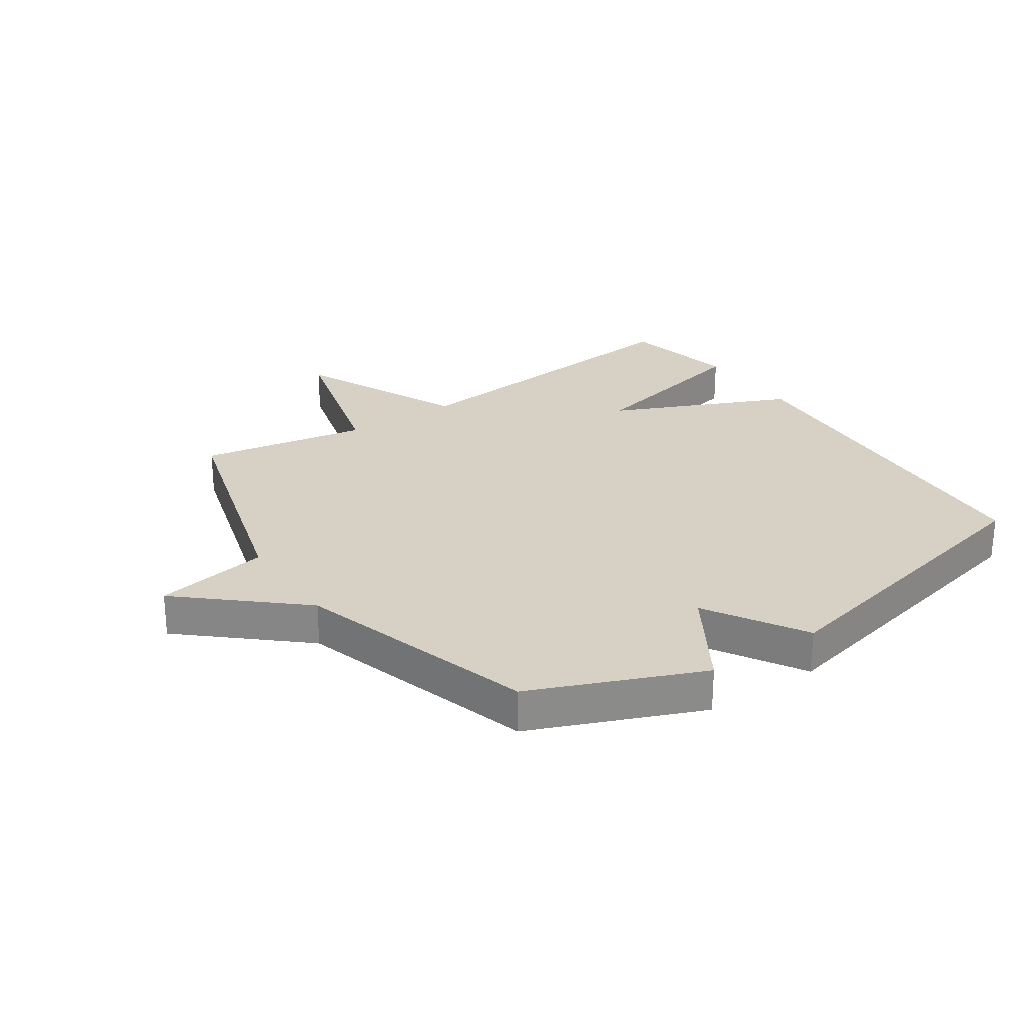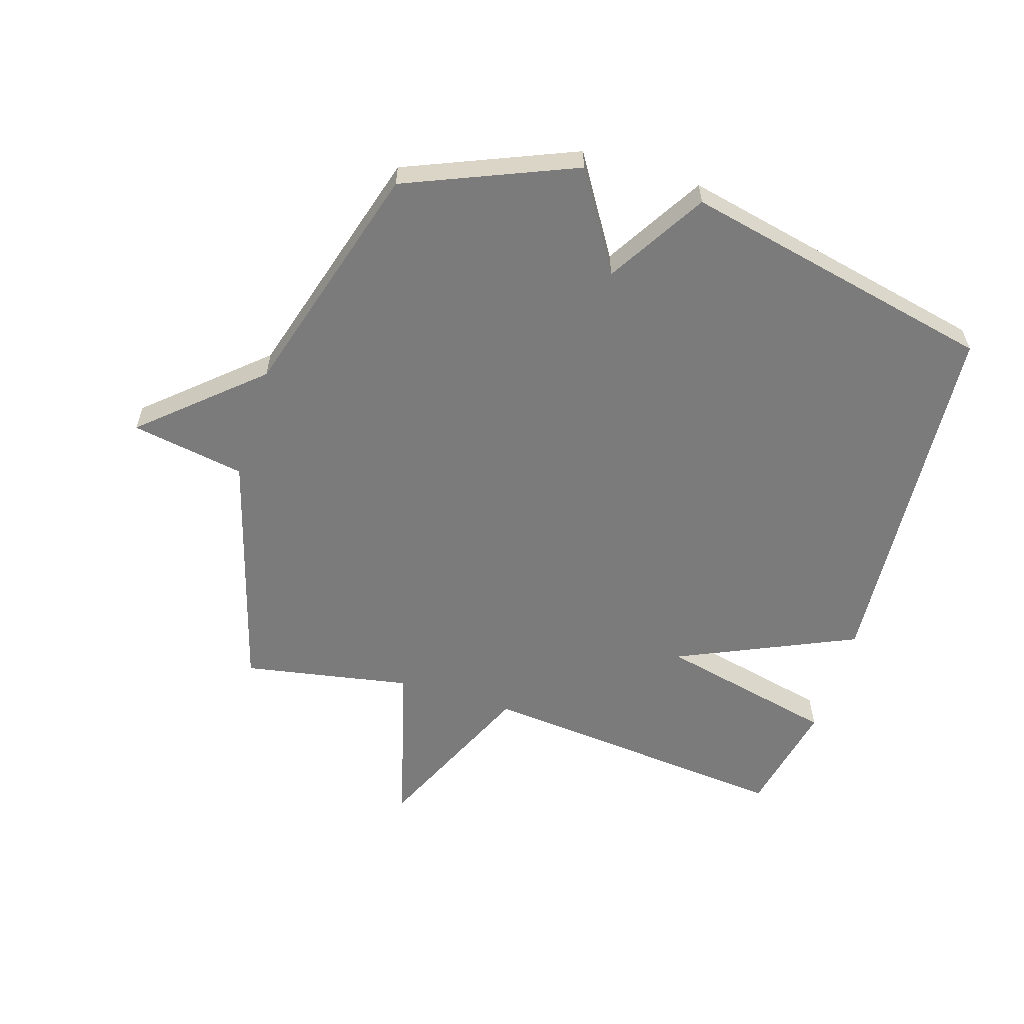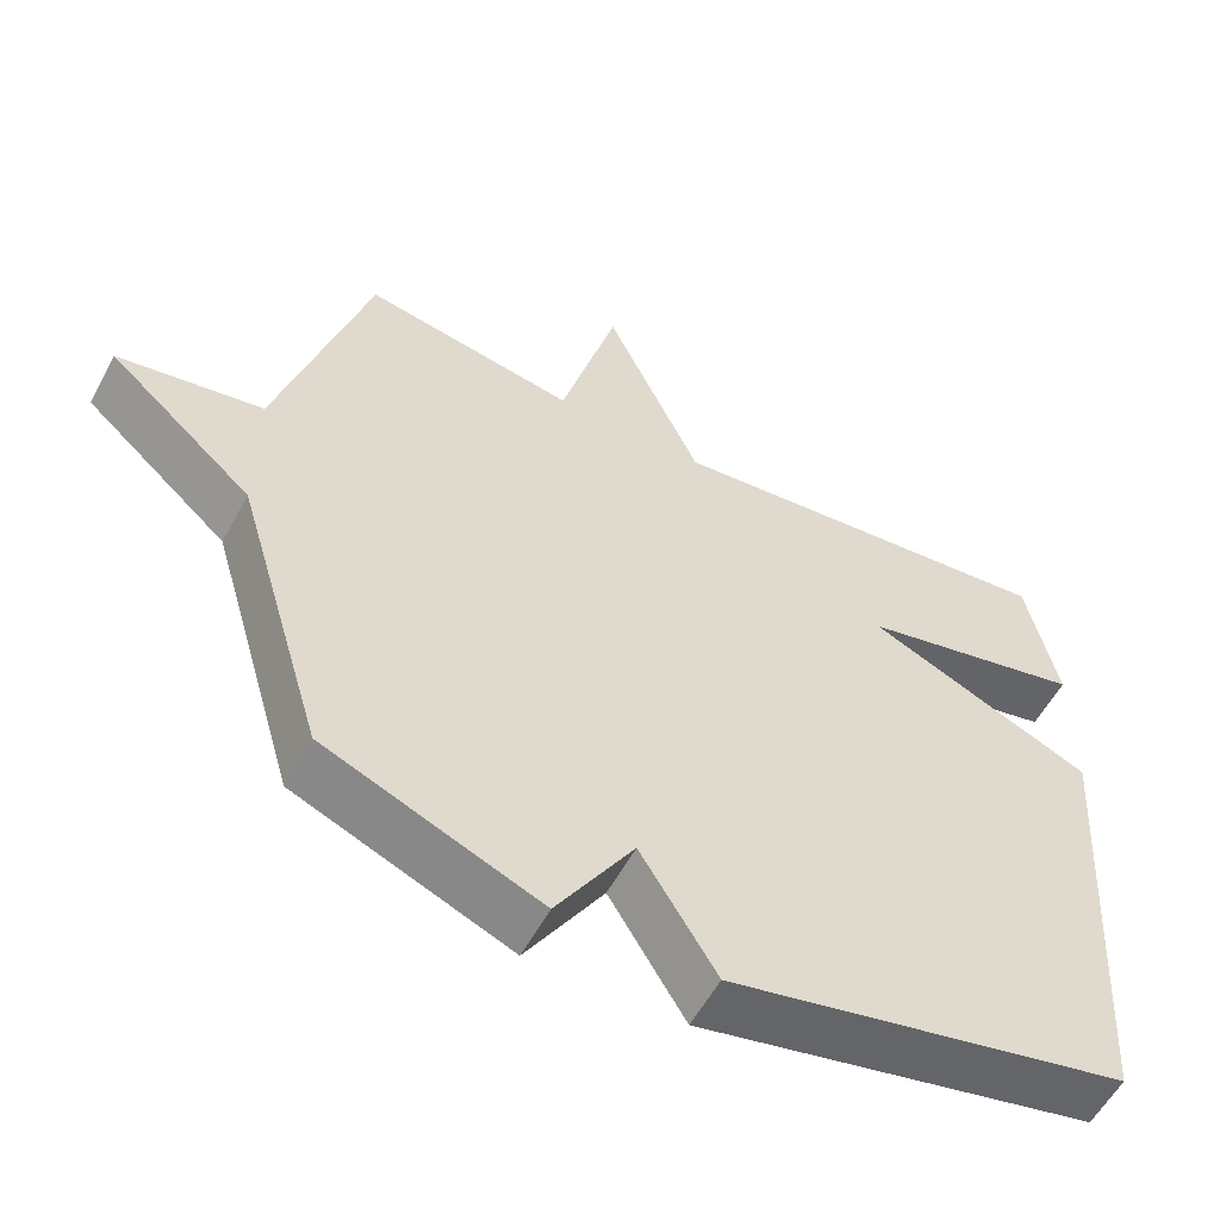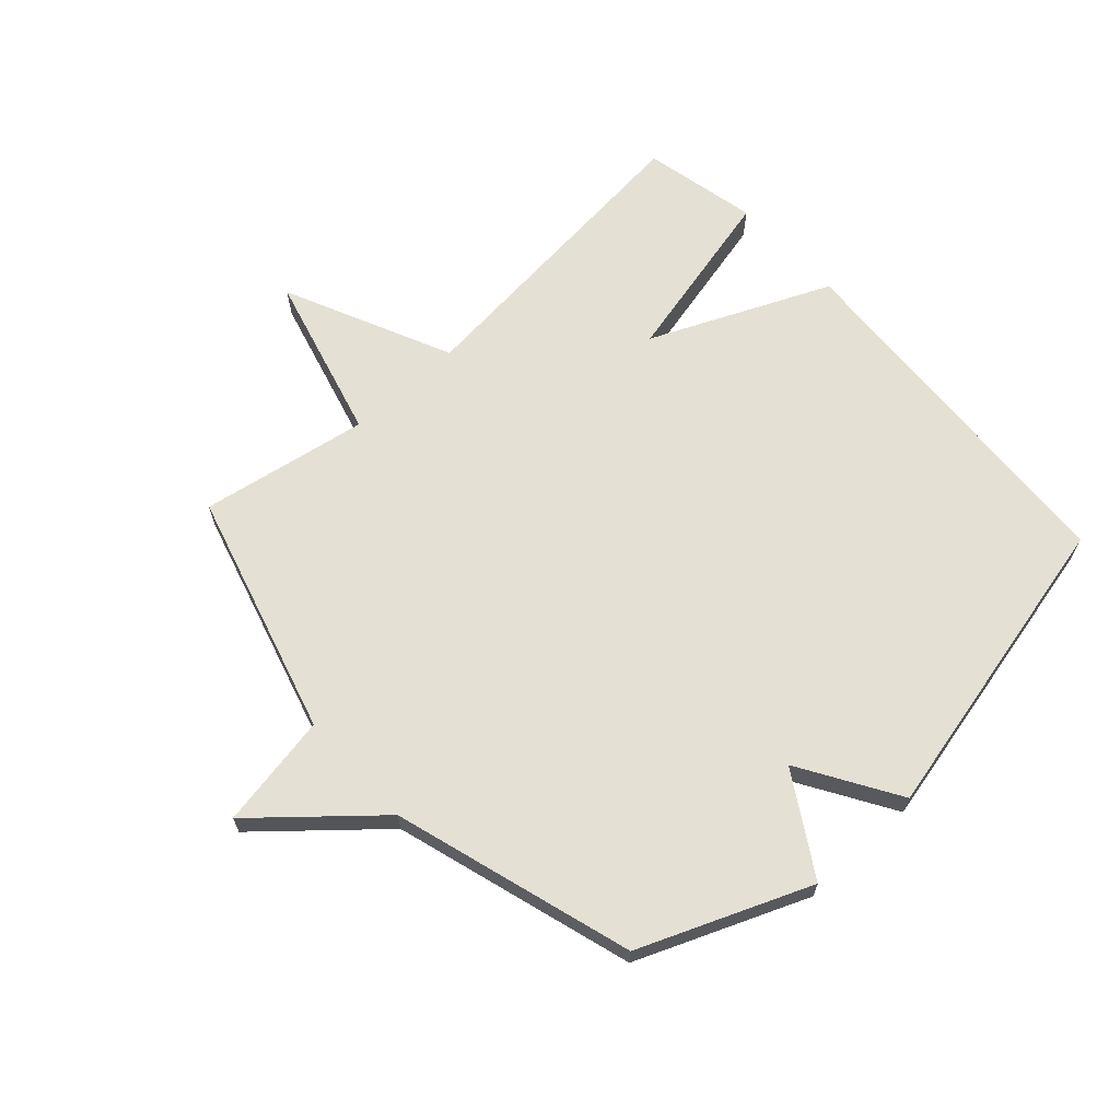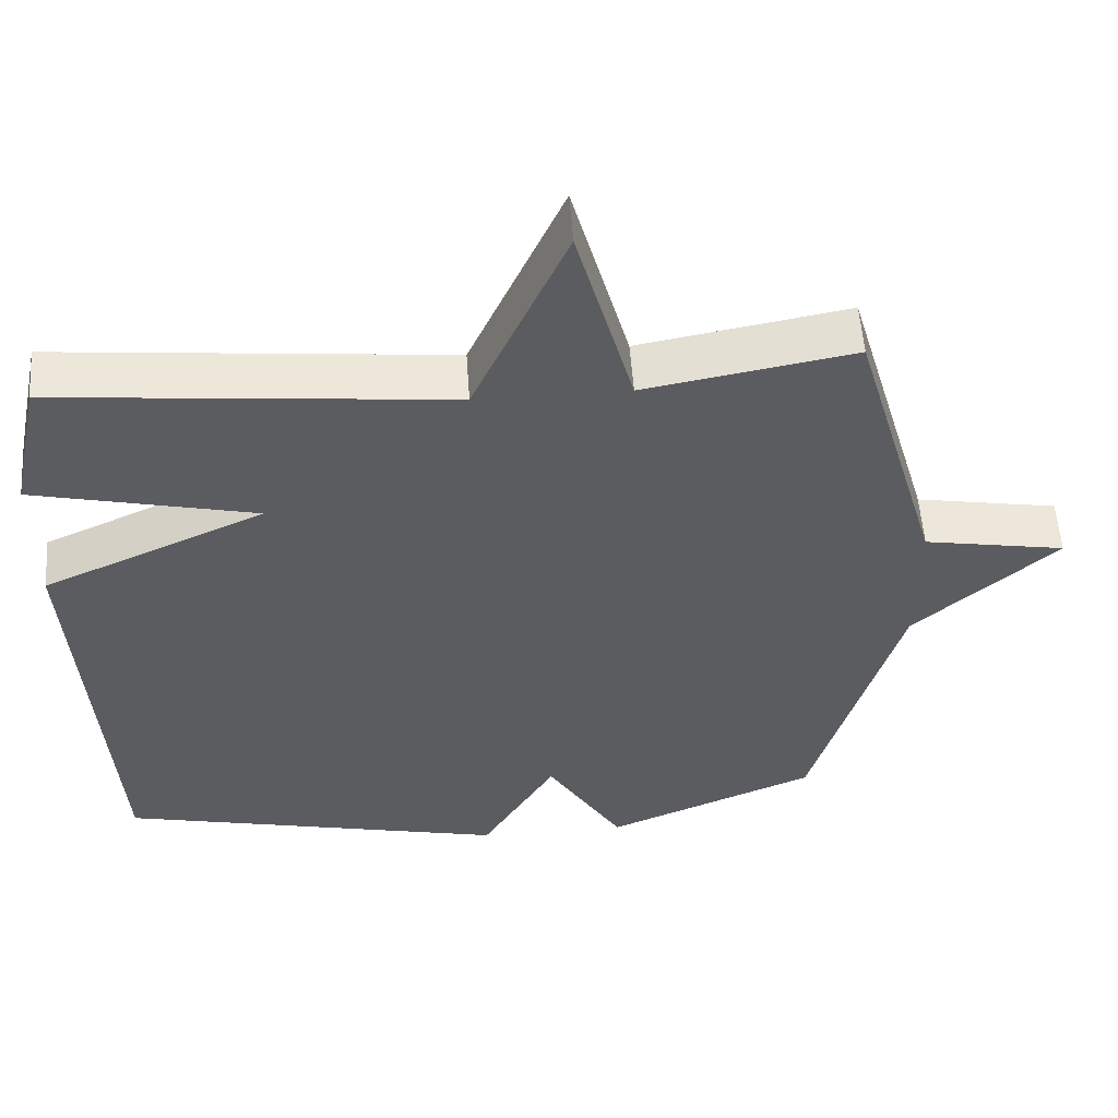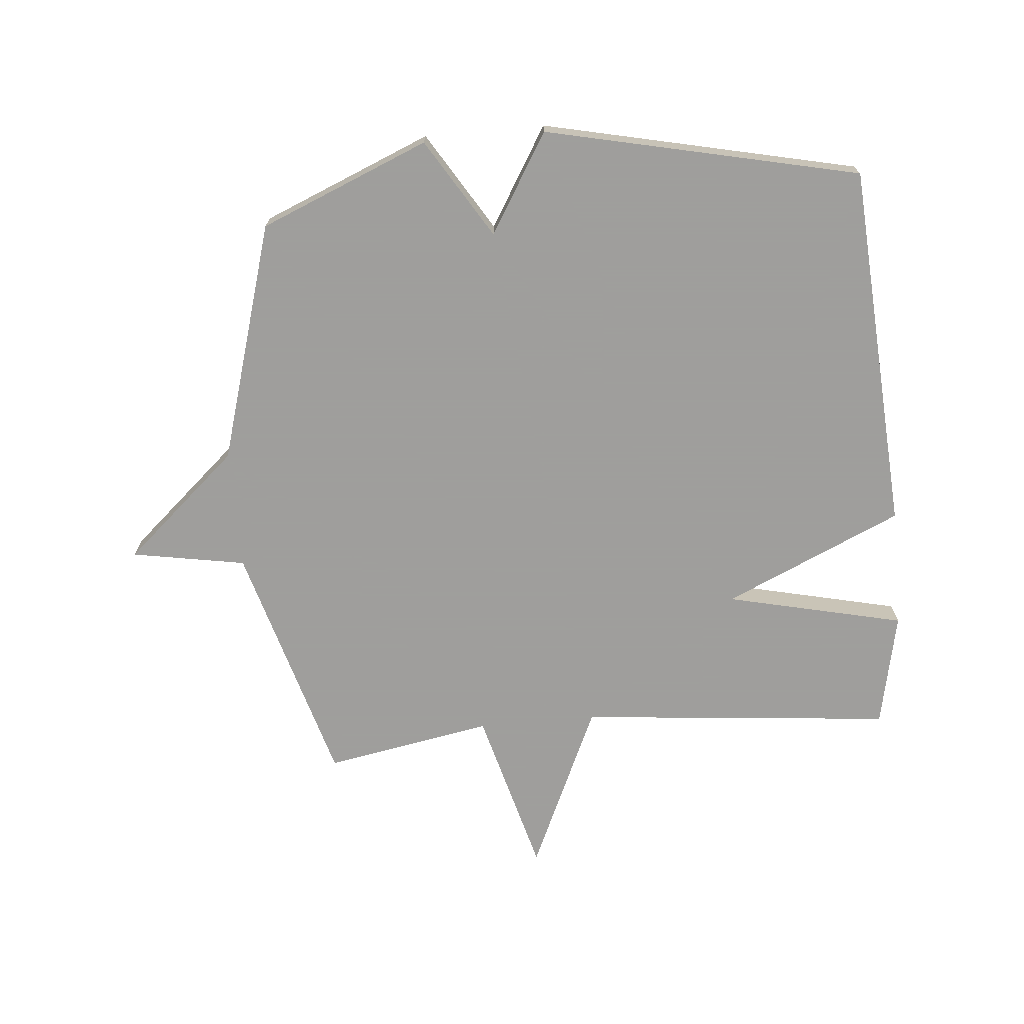
<metadata>
{"format":"obj","ext":"obj","renderer":"f3d","projection":"perspective","resolution":1024,"background":"white","views":[{"elev":26.6,"azim":145.8,"up":"+Y"},{"elev":-58.5,"azim":162.8,"up":"+Y"},{"elev":-56.9,"azim":151.9,"up":"+Z"},{"elev":65.7,"azim":137.4,"up":"+Y"},{"elev":54.8,"azim":-4.0,"up":"+Z"},{"elev":-71.1,"azim":-174.9,"up":"+Y"}]}
</metadata>
<code>
v -0.5 0.07 0.5
v 0.022 0.07 0.45
v 0.147 0.07 0.726
v 0.222 0.07 0.45
v 0.5 0.07 0.5
v 0.617 0.07 0.096
v 0.806 0.07 0.063
v 0.617 0.07 -0.104
v 0.5 0.07 -0.5
v 0.22 0.07 -0.616
v 0.119 0.07 -0.452
v 0.02 0.07 -0.616
v -0.5 0.07 -0.5
v -0.54 0.07 0.11
v -0.245 0.07 0.242
v -0.54 0.07 0.31
v -0.5 0 0.5
v 0.022 0 0.45
v 0.147 0 0.726
v 0.222 0 0.45
v 0.5 0 0.5
v 0.617 0 0.096
v 0.806 0 0.063
v 0.617 0 -0.104
v 0.5 0 -0.5
v 0.22 0 -0.616
v 0.119 0 -0.452
v 0.02 0 -0.616
v -0.5 0 -0.5
v -0.54 0 0.11
v -0.245 0 0.242
v -0.54 0 0.31
f 15 16 1 2
f 13 14 15
f 12 13 15
f 11 12 15
f 11 15 2
f 10 11 2
f 9 10 2
f 8 9 2
f 6 7 8
f 4 5 6 8
f 4 8 2
f 2 3 4
f 18 17 32 31
f 31 30 29
f 31 29 28
f 31 28 27
f 18 31 27
f 18 27 26
f 18 26 25
f 18 25 24
f 24 23 22
f 24 22 21 20
f 18 24 20
f 20 19 18
f 1 17 18 2
f 2 18 19 3
f 3 19 20 4
f 4 20 21 5
f 5 21 22 6
f 6 22 23 7
f 7 23 24 8
f 8 24 25 9
f 9 25 26 10
f 10 26 27 11
f 11 27 28 12
f 12 28 29 13
f 13 29 30 14
f 14 30 31 15
f 15 31 32 16
f 16 32 17 1

</code>
